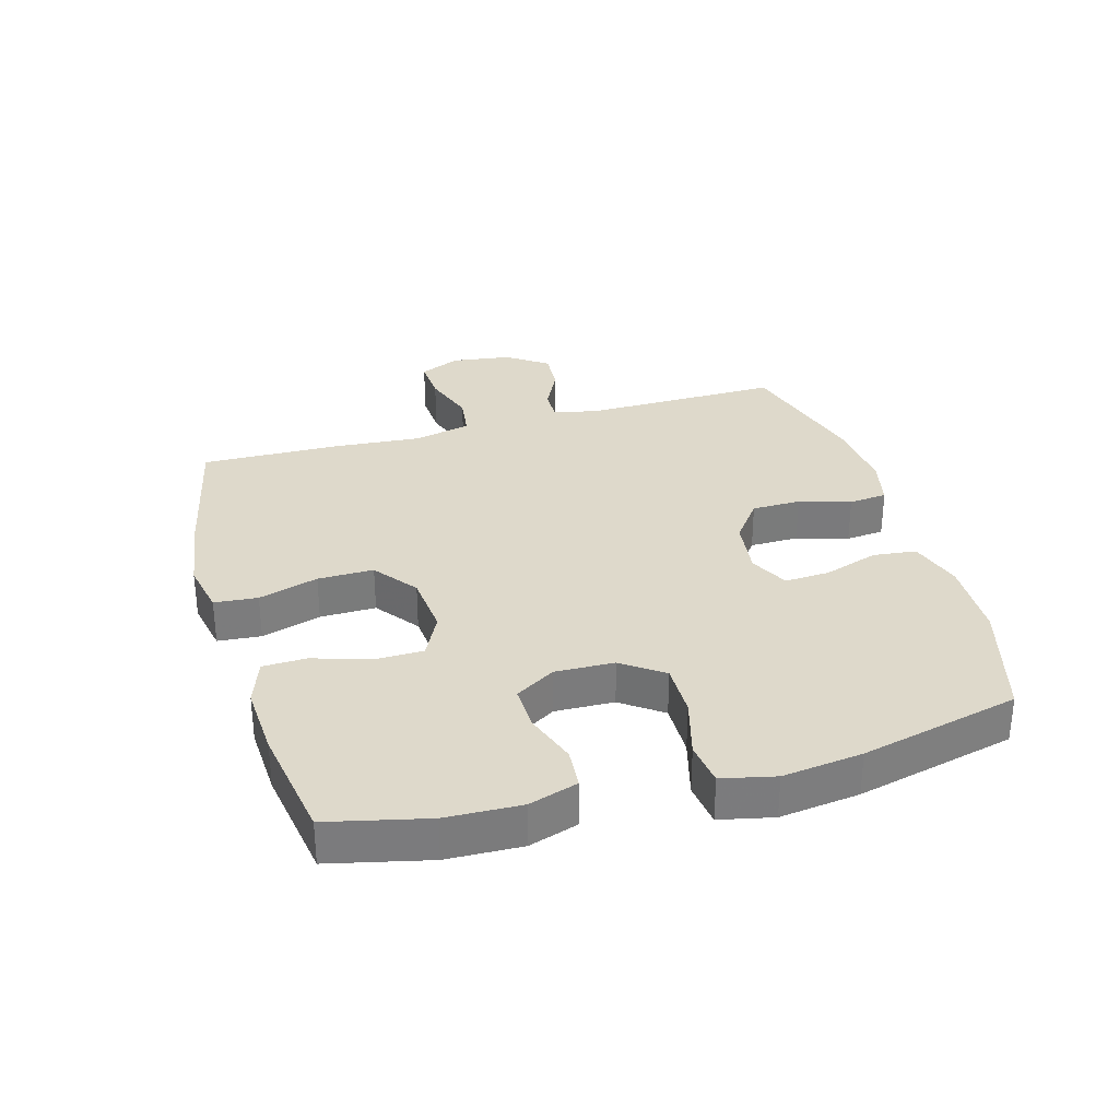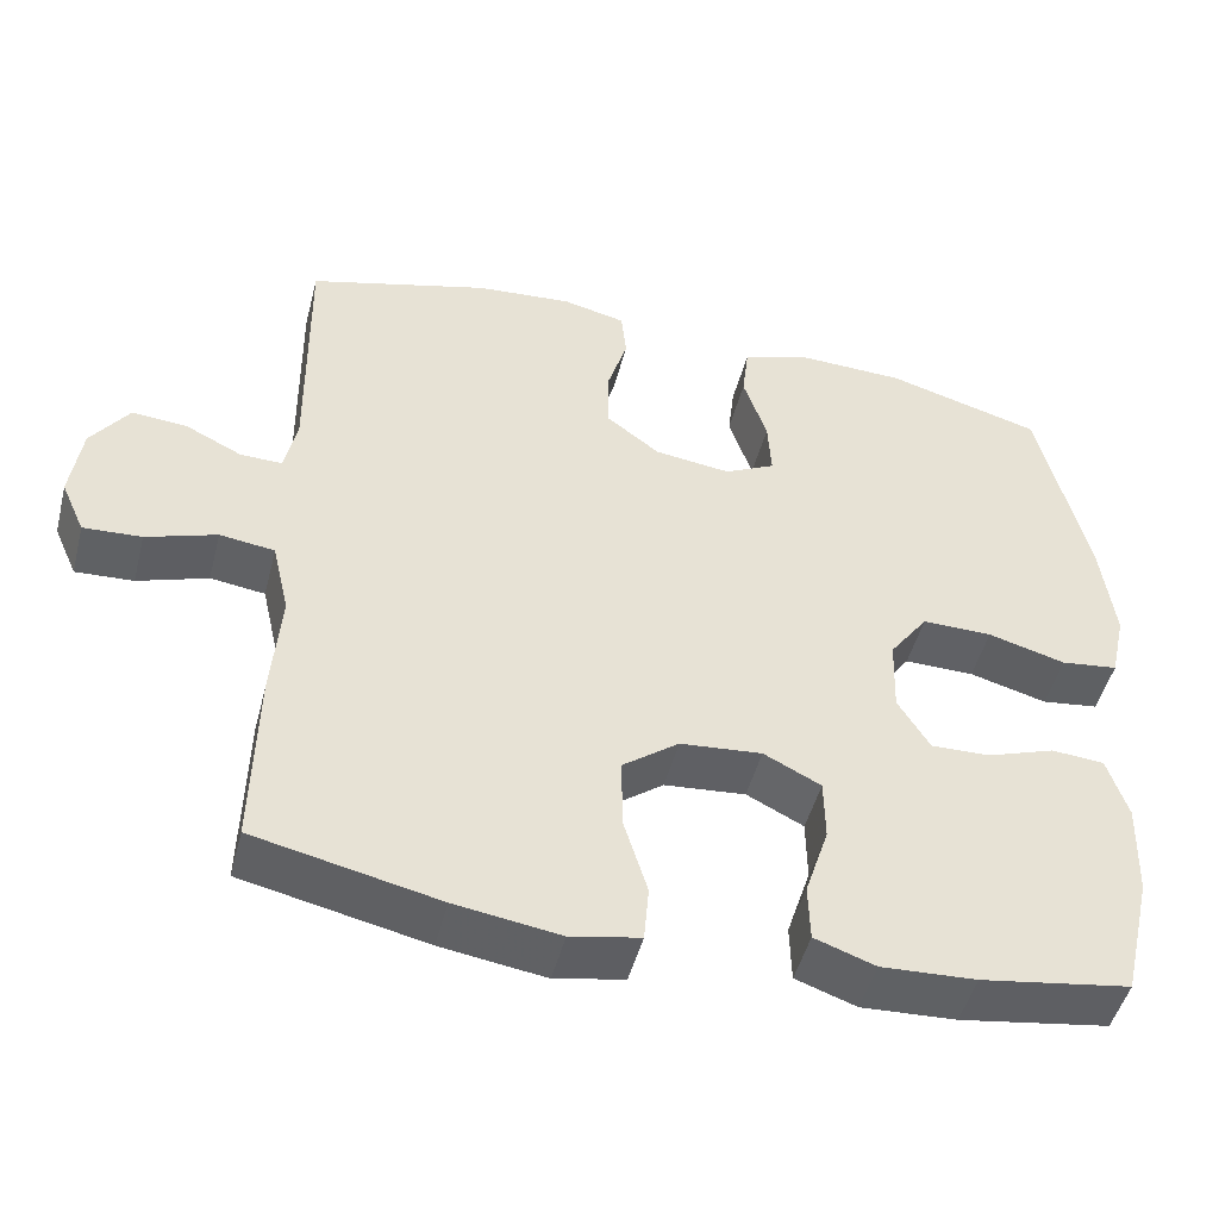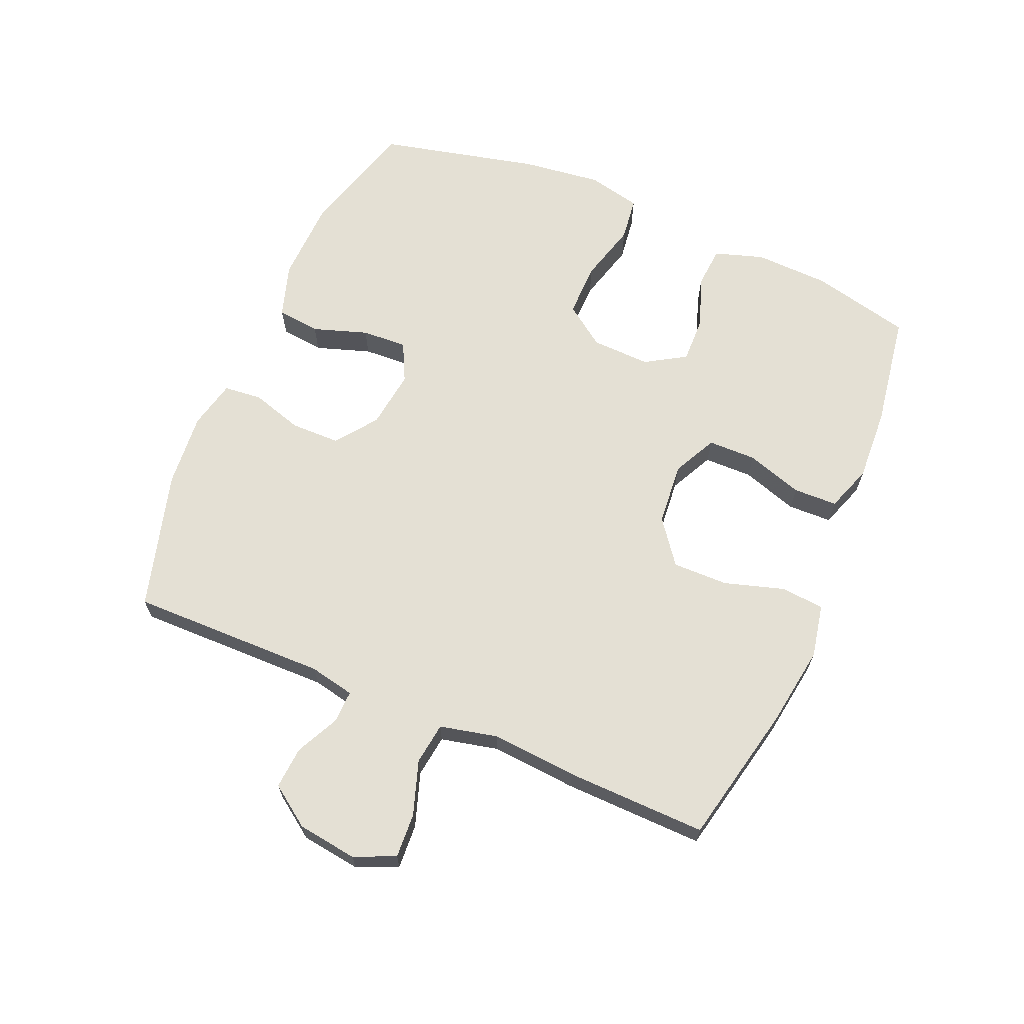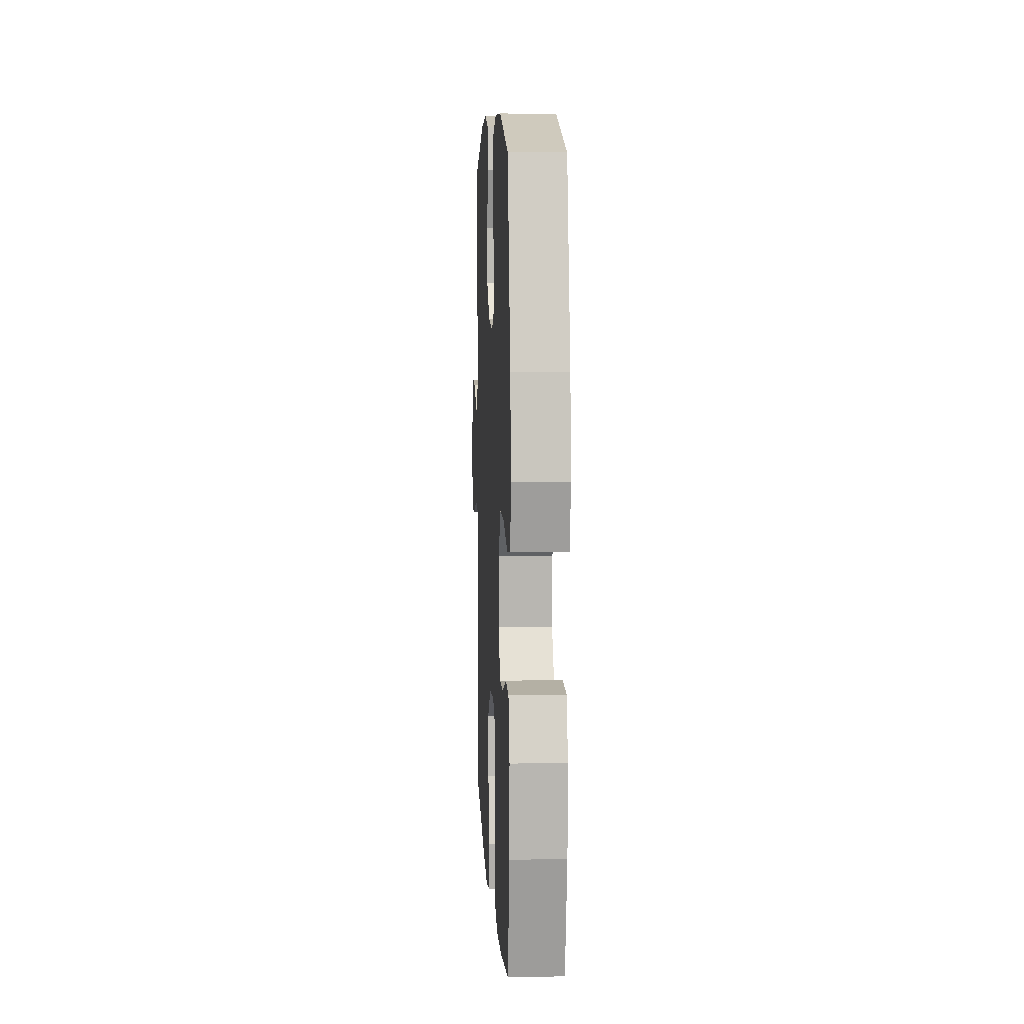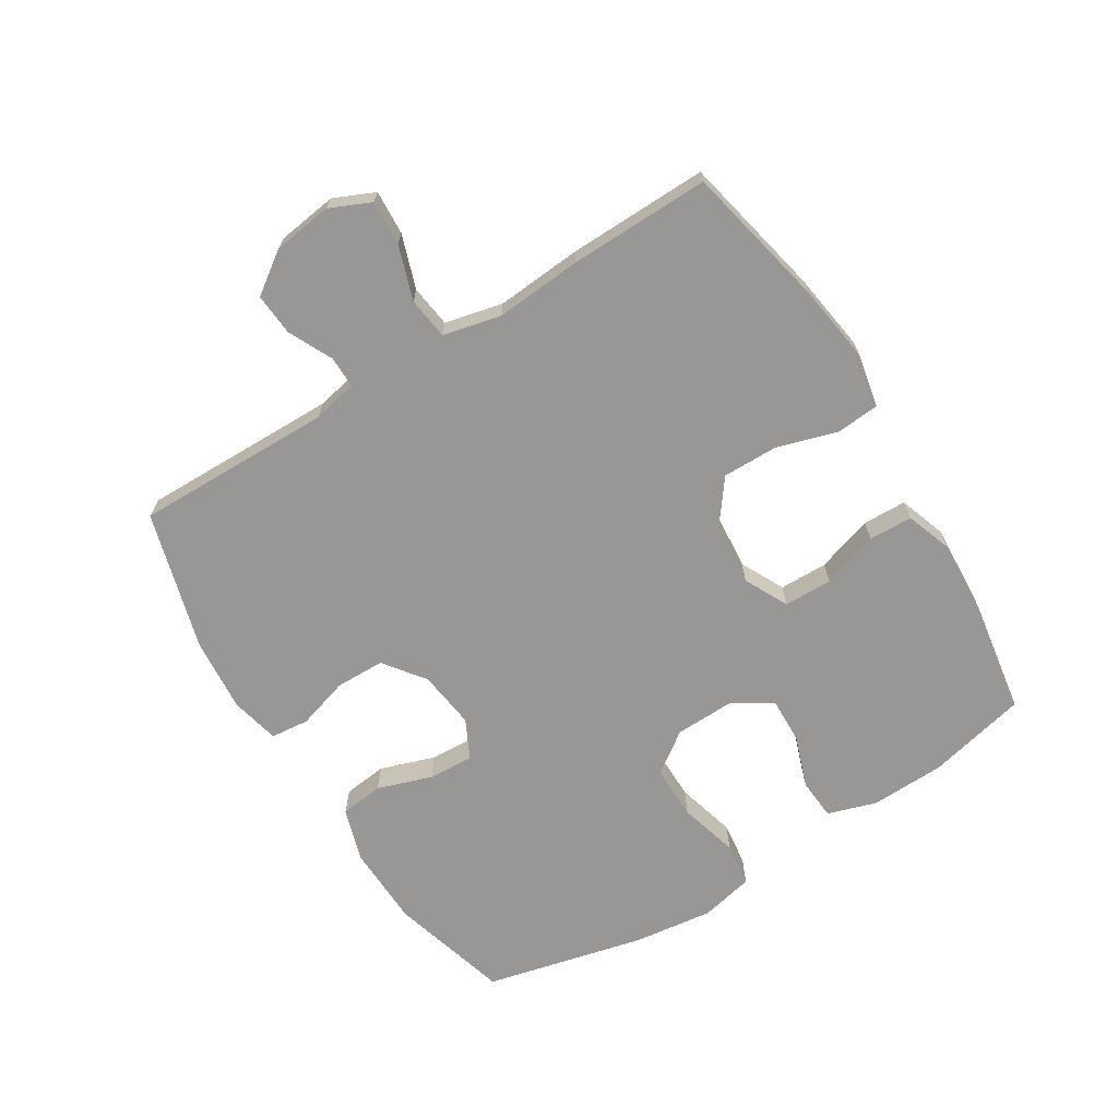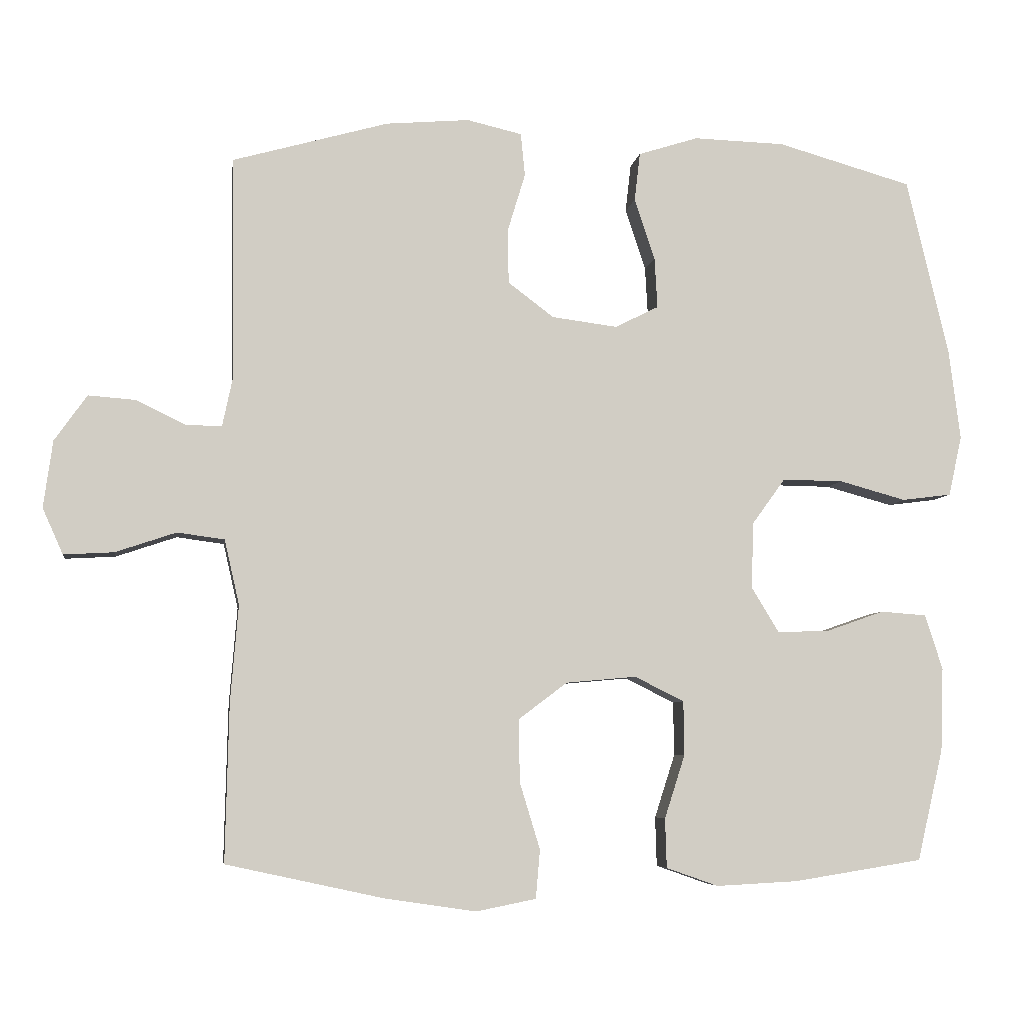
<metadata>
{"format":"obj","ext":"obj","renderer":"f3d","projection":"perspective","resolution":1024,"background":"white","views":[{"elev":31.7,"azim":-106.0,"up":"+Y"},{"elev":-48.1,"azim":165.6,"up":"+Z"},{"elev":66.1,"azim":113.1,"up":"+Y"},{"elev":7.0,"azim":-92.9,"up":"+Z"},{"elev":-68.2,"azim":121.7,"up":"+Y"},{"elev":-6.1,"azim":171.8,"up":"+Z"}]}
</metadata>
<code>
v -0.5 0.07 0.5
v -0.309 0.07 0.554
v -0.179 0.07 0.558
v -0.094 0.07 0.531
v -0.086 0.07 0.462
v -0.115 0.07 0.375
v -0.119 0.07 0.303
v -0.057 0.07 0.272
v 0.036 0.07 0.284
v 0.101 0.07 0.333
v 0.102 0.07 0.411
v 0.077 0.07 0.493
v 0.083 0.07 0.554
v 0.161 0.07 0.572
v 0.279 0.07 0.562
v 0.5 0.07 0.5
v 0.496 0.07 0.186
v 0.511 0.07 0.114
v 0.562 0.07 0.115
v 0.632 0.07 0.149
v 0.699 0.07 0.154
v 0.745 0.07 0.089
v 0.758 0.07 -0.006
v 0.729 0.07 -0.071
v 0.658 0.07 -0.067
v 0.572 0.07 -0.038
v 0.505 0.07 -0.047
v 0.484 0.07 -0.139
v 0.495 0.07 -0.276
v 0.5 0.07 -0.5
v 0.275 0.07 -0.549
v 0.147 0.07 -0.568
v 0.062 0.07 -0.551
v 0.056 0.07 -0.482
v 0.085 0.07 -0.387
v 0.086 0.07 -0.298
v 0.017 0.07 -0.246
v -0.083 0.07 -0.237
v -0.153 0.07 -0.272
v -0.154 0.07 -0.349
v -0.125 0.07 -0.439
v -0.127 0.07 -0.509
v -0.201 0.07 -0.535
v -0.317 0.07 -0.529
v -0.5 0.07 -0.5
v -0.537 0.07 -0.342
v -0.541 0.07 -0.223
v -0.516 0.07 -0.145
v -0.451 0.07 -0.14
v -0.368 0.07 -0.169
v -0.295 0.07 -0.171
v -0.256 0.07 -0.107
v -0.259 0.07 -0.013
v -0.306 0.07 0.052
v -0.392 0.07 0.051
v -0.487 0.07 0.025
v -0.557 0.07 0.034
v -0.576 0.07 0.119
v -0.56 0.07 0.246
v -0.5 0 0.5
v -0.309 0 0.554
v -0.179 0 0.558
v -0.094 0 0.531
v -0.086 0 0.462
v -0.115 0 0.375
v -0.119 0 0.303
v -0.057 0 0.272
v 0.036 0 0.284
v 0.101 0 0.333
v 0.102 0 0.411
v 0.077 0 0.493
v 0.083 0 0.554
v 0.161 0 0.572
v 0.279 0 0.562
v 0.5 0 0.5
v 0.496 0 0.186
v 0.511 0 0.114
v 0.562 0 0.115
v 0.632 0 0.149
v 0.699 0 0.154
v 0.745 0 0.089
v 0.758 0 -0.006
v 0.729 0 -0.071
v 0.658 0 -0.067
v 0.572 0 -0.038
v 0.505 0 -0.047
v 0.484 0 -0.139
v 0.495 0 -0.276
v 0.5 0 -0.5
v 0.275 0 -0.549
v 0.147 0 -0.568
v 0.062 0 -0.551
v 0.056 0 -0.482
v 0.085 0 -0.387
v 0.086 0 -0.298
v 0.017 0 -0.246
v -0.083 0 -0.237
v -0.153 0 -0.272
v -0.154 0 -0.349
v -0.125 0 -0.439
v -0.127 0 -0.509
v -0.201 0 -0.535
v -0.317 0 -0.529
v -0.5 0 -0.5
v -0.537 0 -0.342
v -0.541 0 -0.223
v -0.516 0 -0.145
v -0.451 0 -0.14
v -0.368 0 -0.169
v -0.295 0 -0.171
v -0.256 0 -0.107
v -0.259 0 -0.013
v -0.306 0 0.052
v -0.392 0 0.051
v -0.487 0 0.025
v -0.557 0 0.034
v -0.576 0 0.119
v -0.56 0 0.246
f 55 56 57 58
f 54 55 58 59
f 47 48 49 50
f 47 50 51
f 46 47 51
f 45 46 51
f 44 45 51
f 43 44 51 52
f 40 41 42 43
f 39 40 43 52
f 32 33 34 35
f 32 35 36
f 31 32 36
f 28 29 30 31
f 27 28 31 36
f 23 24 25 26
f 23 26 27
f 22 23 27
f 19 20 21 22
f 18 19 22 27
f 17 18 27 36
f 11 12 13 14
f 10 11 14 15
f 3 4 5 6
f 3 6 7
f 2 3 7
f 54 59 1 2
f 53 54 2 7
f 38 39 52 53
f 37 38 53 7
f 36 37 7 8
f 17 36 8 9
f 10 15 16 17
f 9 10 17
f 117 116 115 114
f 118 117 114 113
f 109 108 107 106
f 110 109 106
f 110 106 105
f 110 105 104
f 110 104 103
f 111 110 103 102
f 102 101 100 99
f 111 102 99 98
f 94 93 92 91
f 95 94 91
f 95 91 90
f 90 89 88 87
f 95 90 87 86
f 85 84 83 82
f 86 85 82
f 86 82 81
f 81 80 79 78
f 86 81 78 77
f 95 86 77 76
f 73 72 71 70
f 74 73 70 69
f 65 64 63 62
f 66 65 62
f 66 62 61
f 61 60 118 113
f 66 61 113 112
f 112 111 98 97
f 66 112 97 96
f 67 66 96 95
f 68 67 95 76
f 76 75 74 69
f 76 69 68
f 1 60 61 2
f 2 61 62 3
f 3 62 63 4
f 4 63 64 5
f 5 64 65 6
f 6 65 66 7
f 7 66 67 8
f 8 67 68 9
f 9 68 69 10
f 10 69 70 11
f 11 70 71 12
f 12 71 72 13
f 13 72 73 14
f 14 73 74 15
f 15 74 75 16
f 16 75 76 17
f 17 76 77 18
f 18 77 78 19
f 19 78 79 20
f 20 79 80 21
f 21 80 81 22
f 22 81 82 23
f 23 82 83 24
f 24 83 84 25
f 25 84 85 26
f 26 85 86 27
f 27 86 87 28
f 28 87 88 29
f 29 88 89 30
f 30 89 90 31
f 31 90 91 32
f 32 91 92 33
f 33 92 93 34
f 34 93 94 35
f 35 94 95 36
f 36 95 96 37
f 37 96 97 38
f 38 97 98 39
f 39 98 99 40
f 40 99 100 41
f 41 100 101 42
f 42 101 102 43
f 43 102 103 44
f 44 103 104 45
f 45 104 105 46
f 46 105 106 47
f 47 106 107 48
f 48 107 108 49
f 49 108 109 50
f 50 109 110 51
f 51 110 111 52
f 52 111 112 53
f 53 112 113 54
f 54 113 114 55
f 55 114 115 56
f 56 115 116 57
f 57 116 117 58
f 58 117 118 59
f 59 118 60 1

</code>
